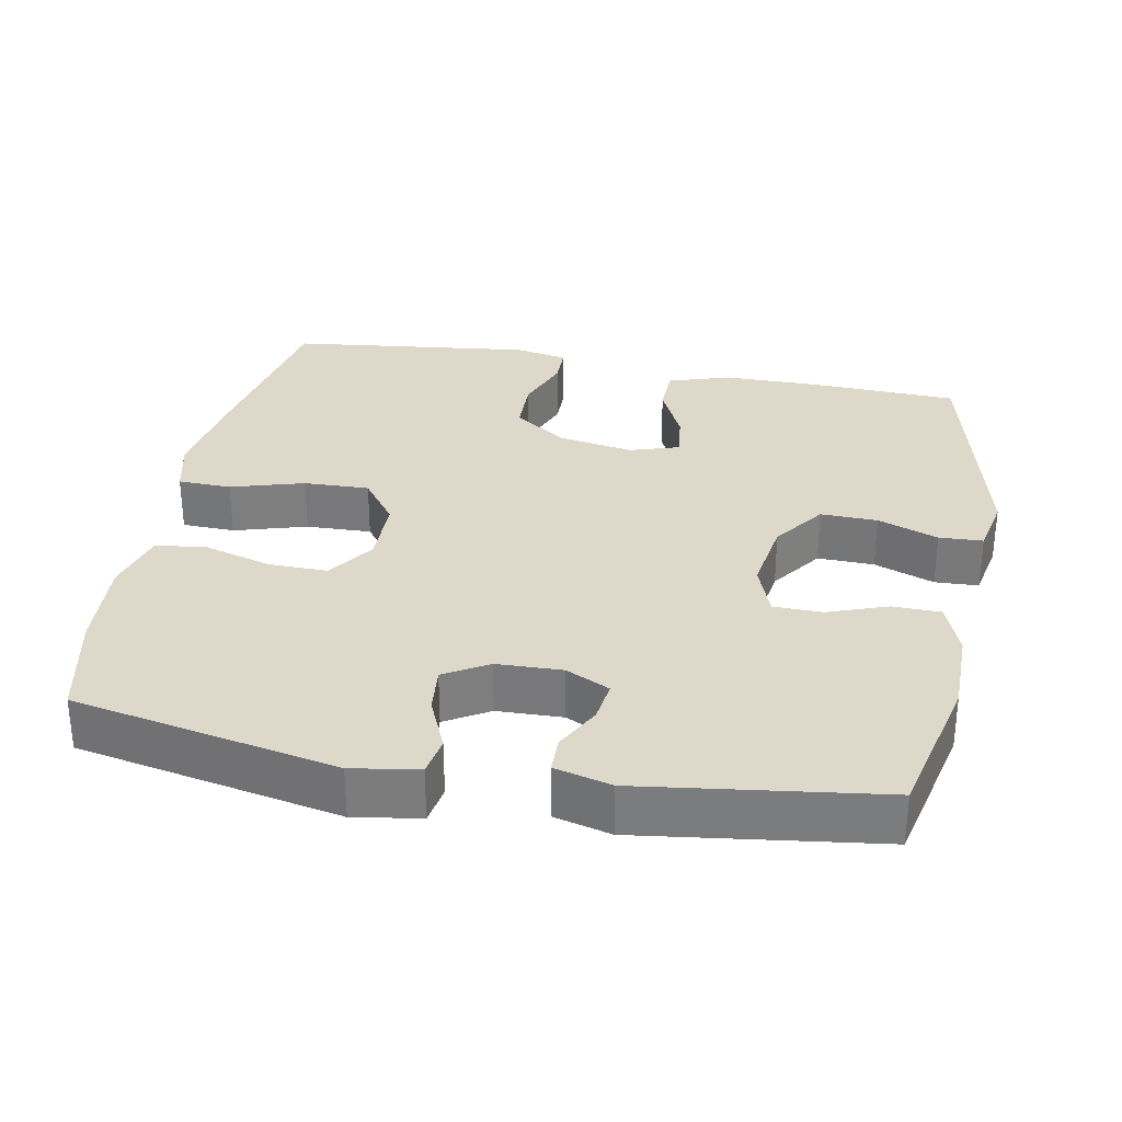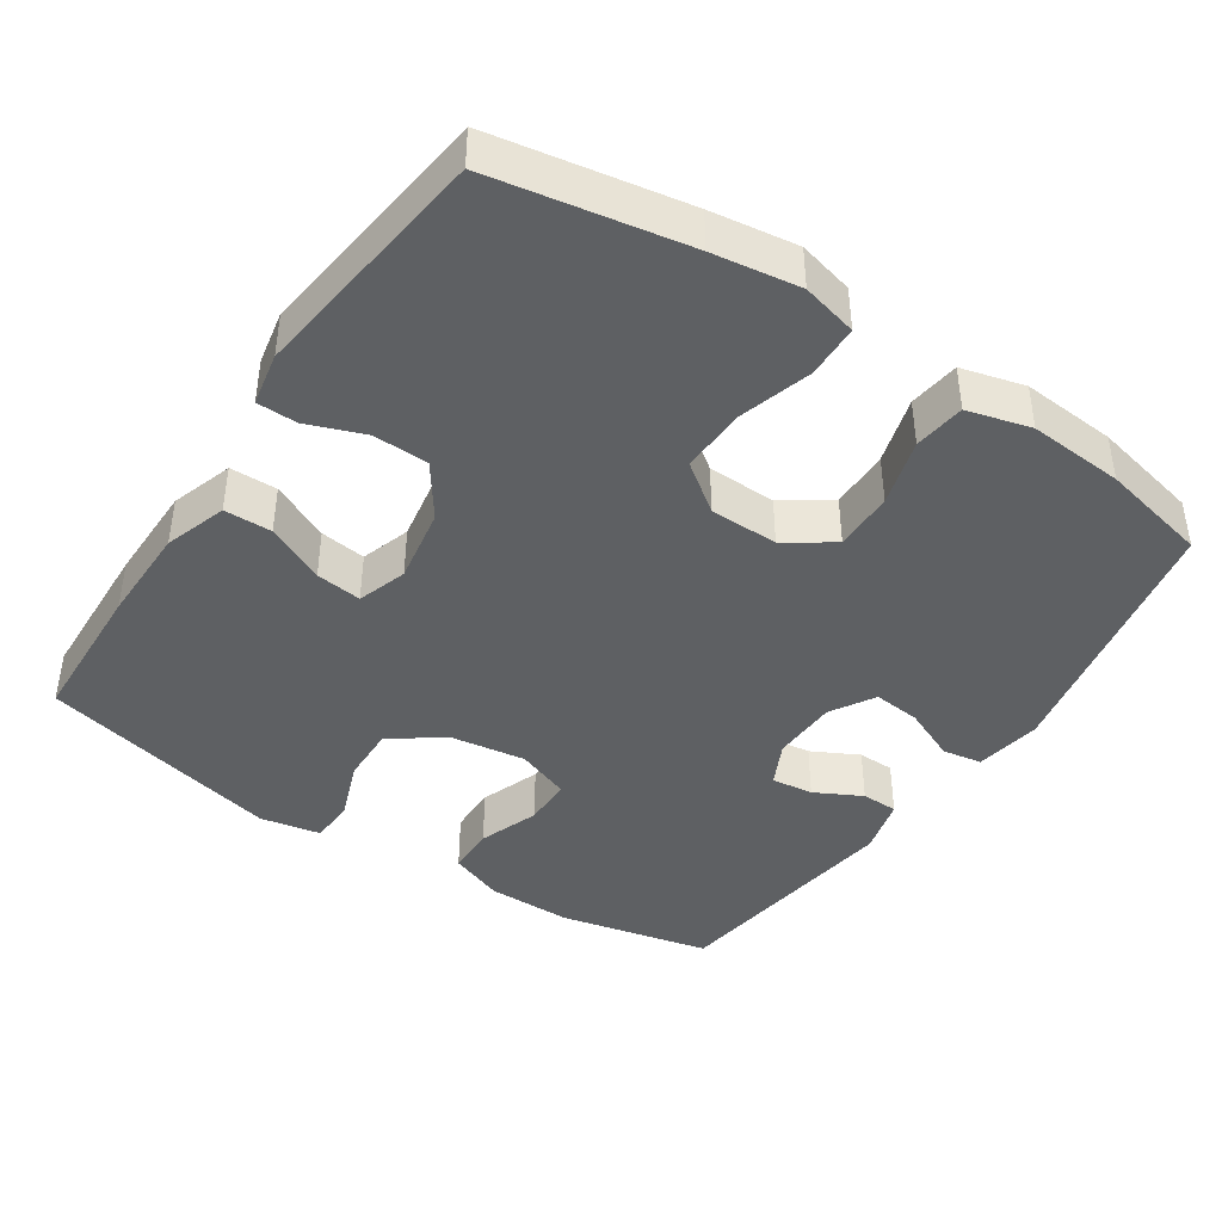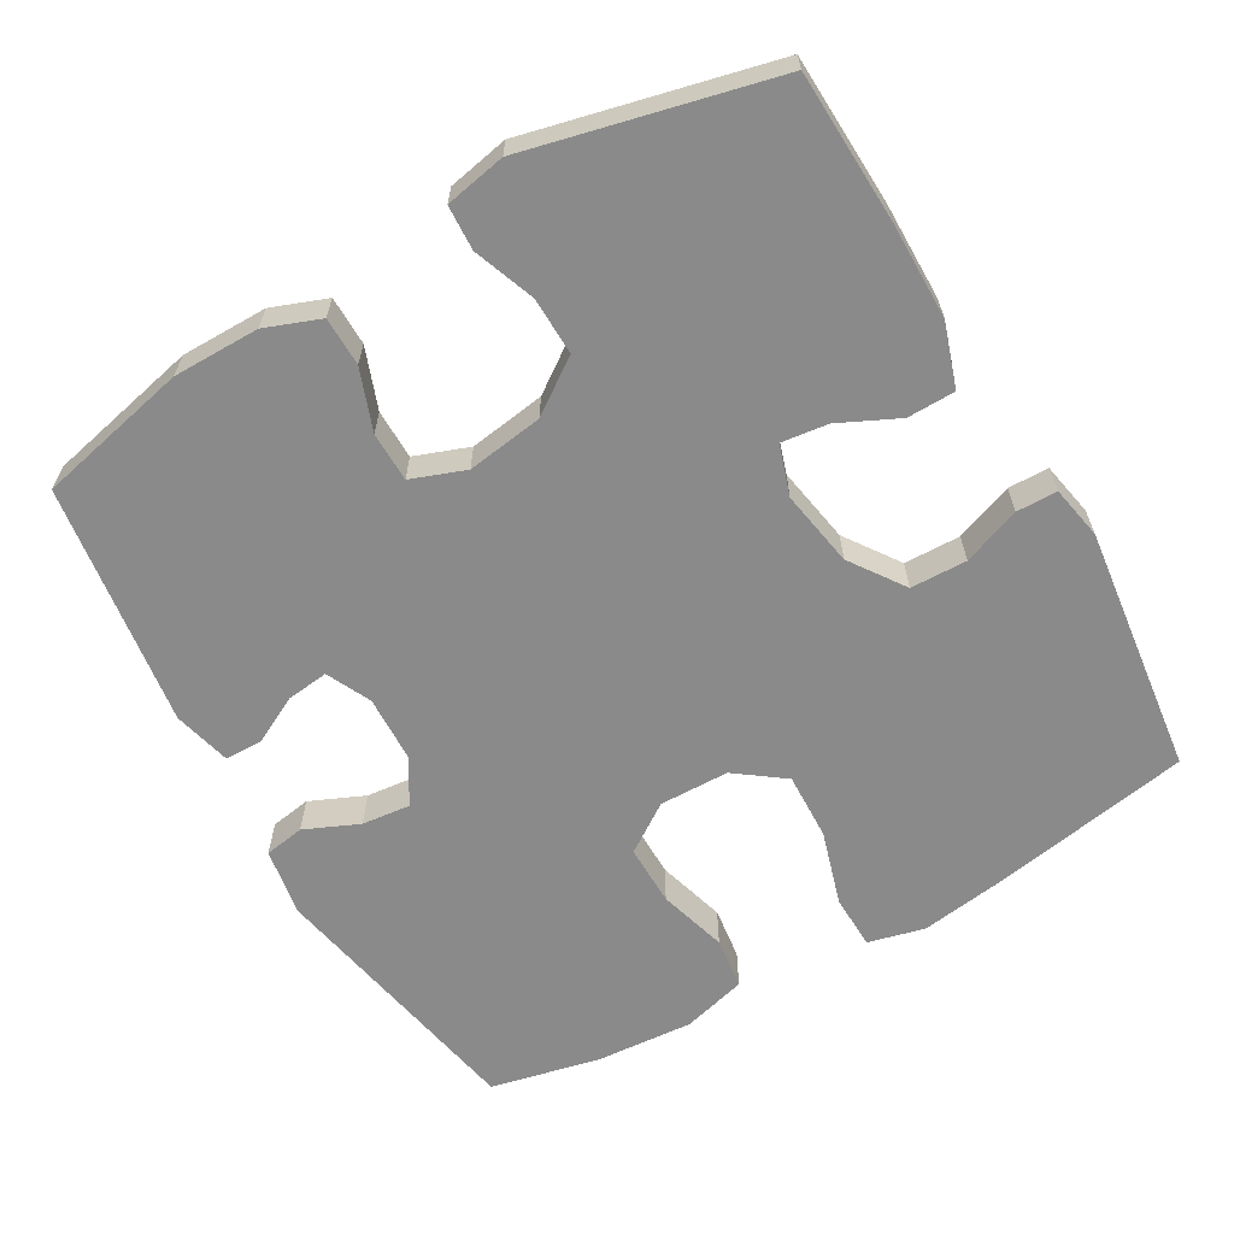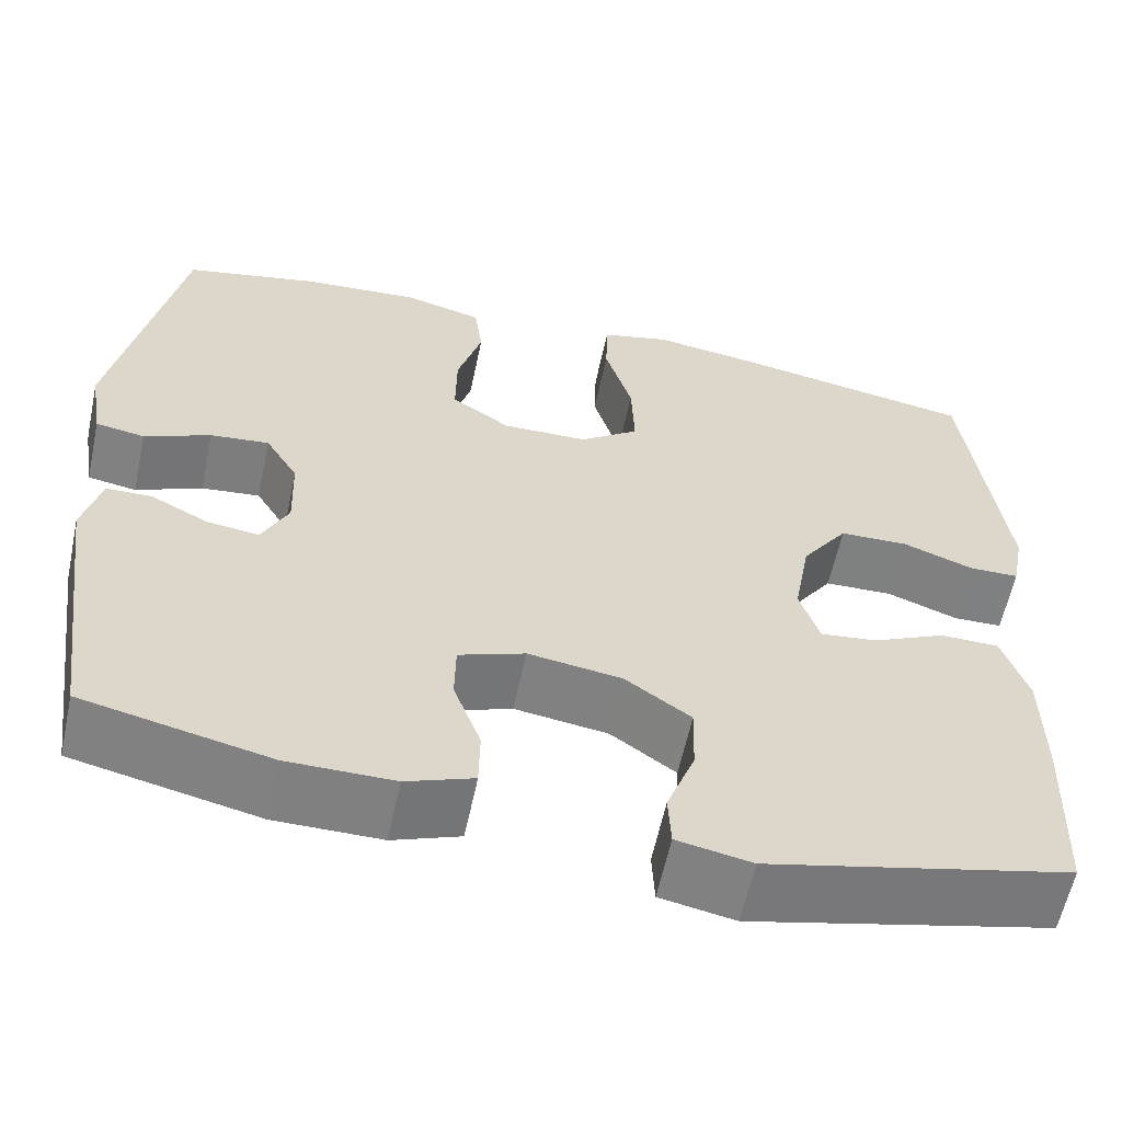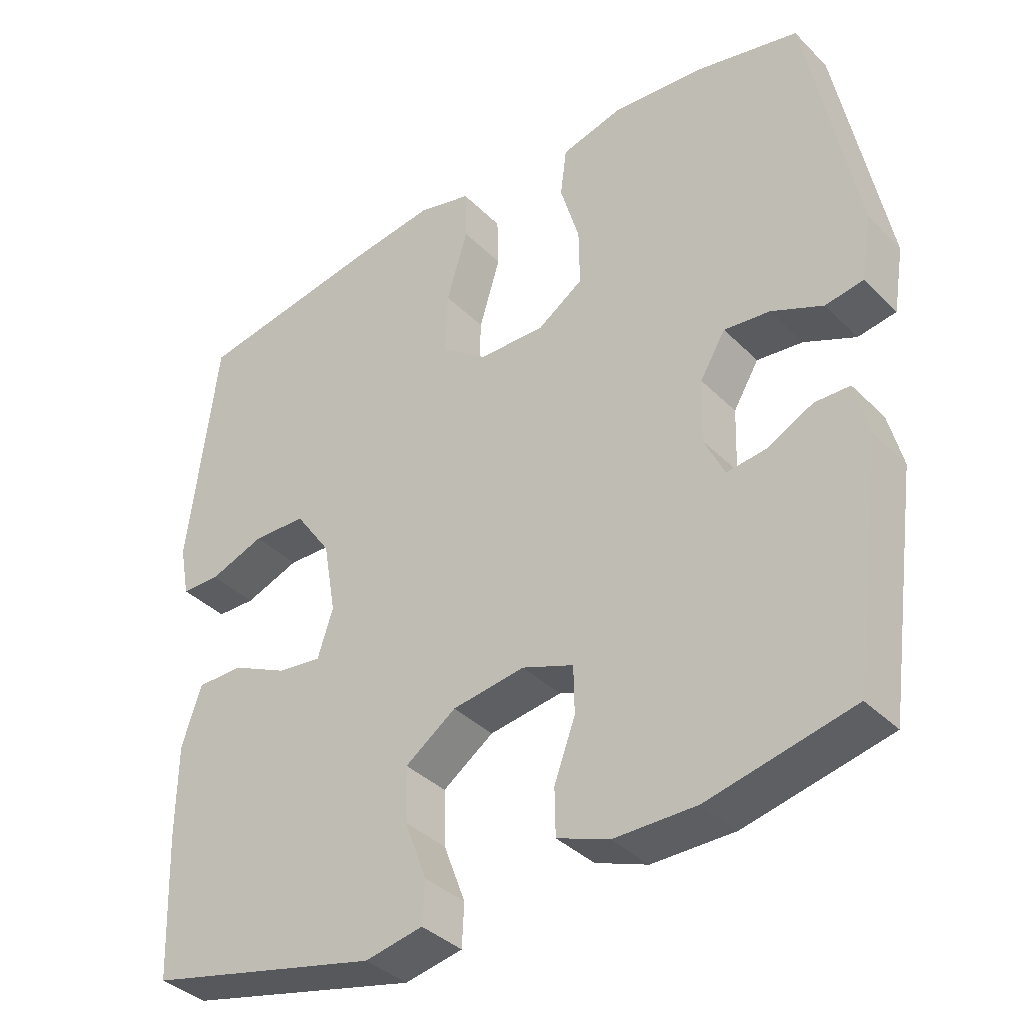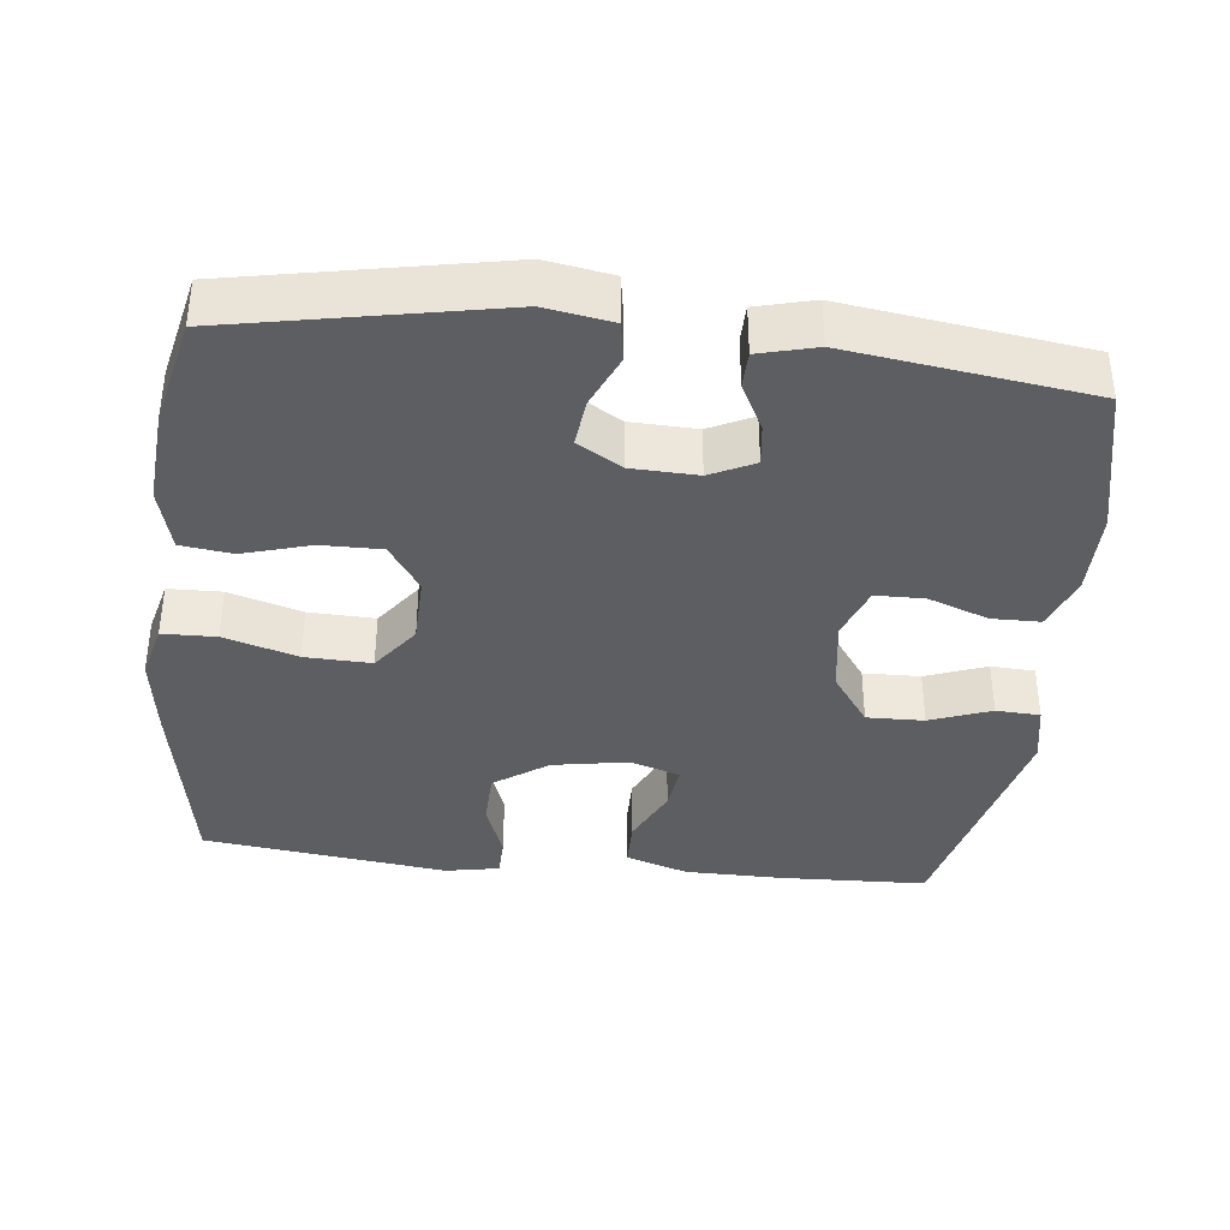
<metadata>
{"format":"obj","ext":"obj","renderer":"f3d","projection":"perspective","resolution":1024,"background":"white","views":[{"elev":31.0,"azim":100.9,"up":"+Y"},{"elev":-42.2,"azim":-33.6,"up":"+Y"},{"elev":-63.5,"azim":-150.1,"up":"+Y"},{"elev":-60.1,"azim":168.0,"up":"+Z"},{"elev":-37.3,"azim":38.6,"up":"+Z"},{"elev":-37.8,"azim":83.6,"up":"+Y"}]}
</metadata>
<code>
v 0.5 0.07 0.5
v 0.571 0.07 0.138
v 0.556 0.07 0.047
v 0.502 0.07 0.038
v 0.429 0.07 0.07
v 0.364 0.07 0.077
v 0.328 0.07 0.017
v 0.325 0.07 -0.073
v 0.354 0.07 -0.133
v 0.411 0.07 -0.126
v 0.475 0.07 -0.093
v 0.525 0.07 -0.094
v 0.545 0.07 -0.172
v 0.5 0.07 -0.5
v 0.295 0.07 -0.546
v 0.178 0.07 -0.546
v 0.104 0.07 -0.518
v 0.103 0.07 -0.452
v 0.133 0.07 -0.37
v 0.132 0.07 -0.303
v 0.059 0.07 -0.276
v -0.044 0.07 -0.291
v -0.116 0.07 -0.342
v -0.114 0.07 -0.42
v -0.083 0.07 -0.503
v -0.086 0.07 -0.563
v -0.168 0.07 -0.579
v -0.5 0.07 -0.5
v -0.508 0.07 -0.299
v -0.507 0.07 -0.165
v -0.479 0.07 -0.08
v -0.414 0.07 -0.079
v -0.334 0.07 -0.117
v -0.271 0.07 -0.125
v -0.249 0.07 -0.057
v -0.267 0.07 0.046
v -0.318 0.07 0.119
v -0.394 0.07 0.121
v -0.472 0.07 0.092
v -0.527 0.07 0.093
v -0.541 0.07 0.166
v -0.5 0.07 0.5
v -0.234 0.07 0.547
v -0.115 0.07 0.564
v -0.039 0.07 0.545
v -0.037 0.07 0.472
v -0.067 0.07 0.372
v -0.07 0.07 0.282
v -0.005 0.07 0.234
v 0.089 0.07 0.232
v 0.154 0.07 0.276
v 0.153 0.07 0.358
v 0.126 0.07 0.45
v 0.135 0.07 0.52
v 0.222 0.07 0.543
v 0.352 0.07 0.533
v 0.5 0 0.5
v 0.571 0 0.138
v 0.556 0 0.047
v 0.502 0 0.038
v 0.429 0 0.07
v 0.364 0 0.077
v 0.328 0 0.017
v 0.325 0 -0.073
v 0.354 0 -0.133
v 0.411 0 -0.126
v 0.475 0 -0.093
v 0.525 0 -0.094
v 0.545 0 -0.172
v 0.5 0 -0.5
v 0.295 0 -0.546
v 0.178 0 -0.546
v 0.104 0 -0.518
v 0.103 0 -0.452
v 0.133 0 -0.37
v 0.132 0 -0.303
v 0.059 0 -0.276
v -0.044 0 -0.291
v -0.116 0 -0.342
v -0.114 0 -0.42
v -0.083 0 -0.503
v -0.086 0 -0.563
v -0.168 0 -0.579
v -0.5 0 -0.5
v -0.508 0 -0.299
v -0.507 0 -0.165
v -0.479 0 -0.08
v -0.414 0 -0.079
v -0.334 0 -0.117
v -0.271 0 -0.125
v -0.249 0 -0.057
v -0.267 0 0.046
v -0.318 0 0.119
v -0.394 0 0.121
v -0.472 0 0.092
v -0.527 0 0.093
v -0.541 0 0.166
v -0.5 0 0.5
v -0.234 0 0.547
v -0.115 0 0.564
v -0.039 0 0.545
v -0.037 0 0.472
v -0.067 0 0.372
v -0.07 0 0.282
v -0.005 0 0.234
v 0.089 0 0.232
v 0.154 0 0.276
v 0.153 0 0.358
v 0.126 0 0.45
v 0.135 0 0.52
v 0.222 0 0.543
v 0.352 0 0.533
f 3 4 5
f 2 3 5
f 1 2 5
f 56 1 5
f 55 56 5
f 54 55 5
f 53 54 5
f 52 53 5
f 51 52 5 6
f 50 51 6 7
f 49 50 7 8
f 48 49 8 9
f 45 46 47
f 44 45 47
f 43 44 47
f 42 43 47
f 41 42 47
f 40 41 47
f 39 40 47
f 38 39 47
f 37 38 47 48
f 36 37 48 9
f 31 32 33
f 30 31 33
f 29 30 33
f 28 29 33
f 27 28 33
f 26 27 33
f 25 26 33
f 24 25 33
f 23 24 33 34
f 22 23 34 35
f 17 18 19
f 16 17 19
f 15 16 19
f 14 15 19
f 13 14 19
f 12 13 19
f 11 12 19
f 10 11 19
f 9 10 19 20
f 35 36 9
f 22 35 9
f 21 22 9
f 9 20 21
f 61 60 59
f 61 59 58
f 61 58 57
f 61 57 112
f 61 112 111
f 61 111 110
f 61 110 109
f 61 109 108
f 62 61 108 107
f 63 62 107 106
f 64 63 106 105
f 65 64 105 104
f 103 102 101
f 103 101 100
f 103 100 99
f 103 99 98
f 103 98 97
f 103 97 96
f 103 96 95
f 103 95 94
f 104 103 94 93
f 65 104 93 92
f 89 88 87
f 89 87 86
f 89 86 85
f 89 85 84
f 89 84 83
f 89 83 82
f 89 82 81
f 89 81 80
f 90 89 80 79
f 91 90 79 78
f 75 74 73
f 75 73 72
f 75 72 71
f 75 71 70
f 75 70 69
f 75 69 68
f 75 68 67
f 75 67 66
f 76 75 66 65
f 65 92 91
f 65 91 78
f 65 78 77
f 77 76 65
f 1 57 58 2
f 2 58 59 3
f 3 59 60 4
f 4 60 61 5
f 5 61 62 6
f 6 62 63 7
f 7 63 64 8
f 8 64 65 9
f 9 65 66 10
f 10 66 67 11
f 11 67 68 12
f 12 68 69 13
f 13 69 70 14
f 14 70 71 15
f 15 71 72 16
f 16 72 73 17
f 17 73 74 18
f 18 74 75 19
f 19 75 76 20
f 20 76 77 21
f 21 77 78 22
f 22 78 79 23
f 23 79 80 24
f 24 80 81 25
f 25 81 82 26
f 26 82 83 27
f 27 83 84 28
f 28 84 85 29
f 29 85 86 30
f 30 86 87 31
f 31 87 88 32
f 32 88 89 33
f 33 89 90 34
f 34 90 91 35
f 35 91 92 36
f 36 92 93 37
f 37 93 94 38
f 38 94 95 39
f 39 95 96 40
f 40 96 97 41
f 41 97 98 42
f 42 98 99 43
f 43 99 100 44
f 44 100 101 45
f 45 101 102 46
f 46 102 103 47
f 47 103 104 48
f 48 104 105 49
f 49 105 106 50
f 50 106 107 51
f 51 107 108 52
f 52 108 109 53
f 53 109 110 54
f 54 110 111 55
f 55 111 112 56
f 56 112 57 1

</code>
